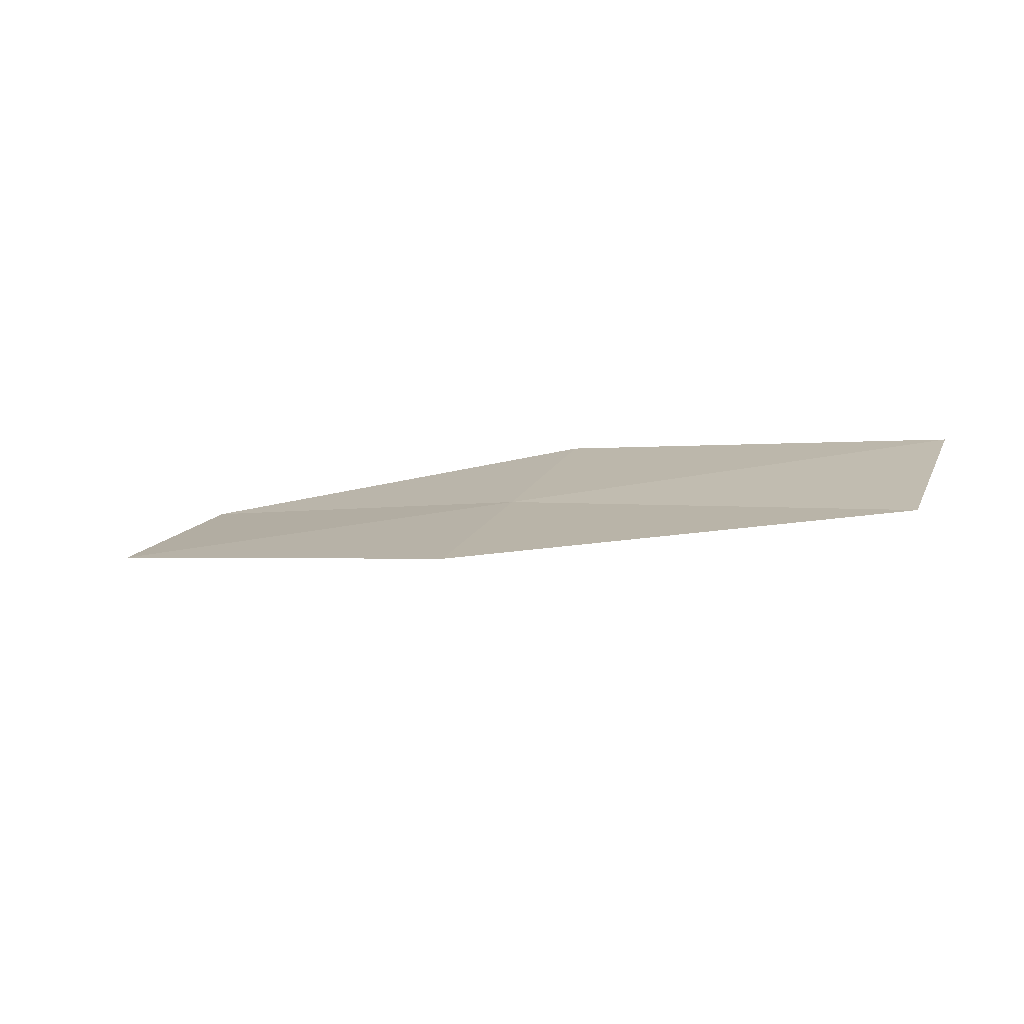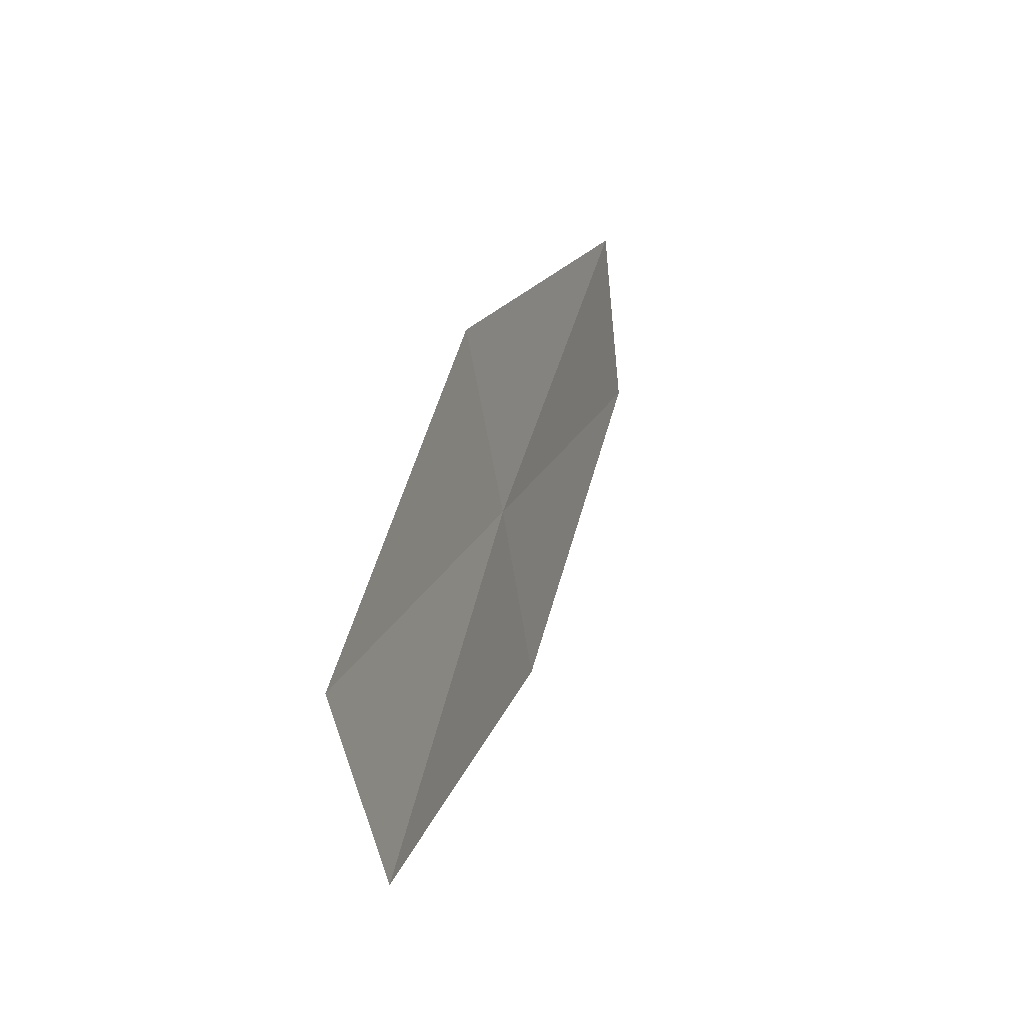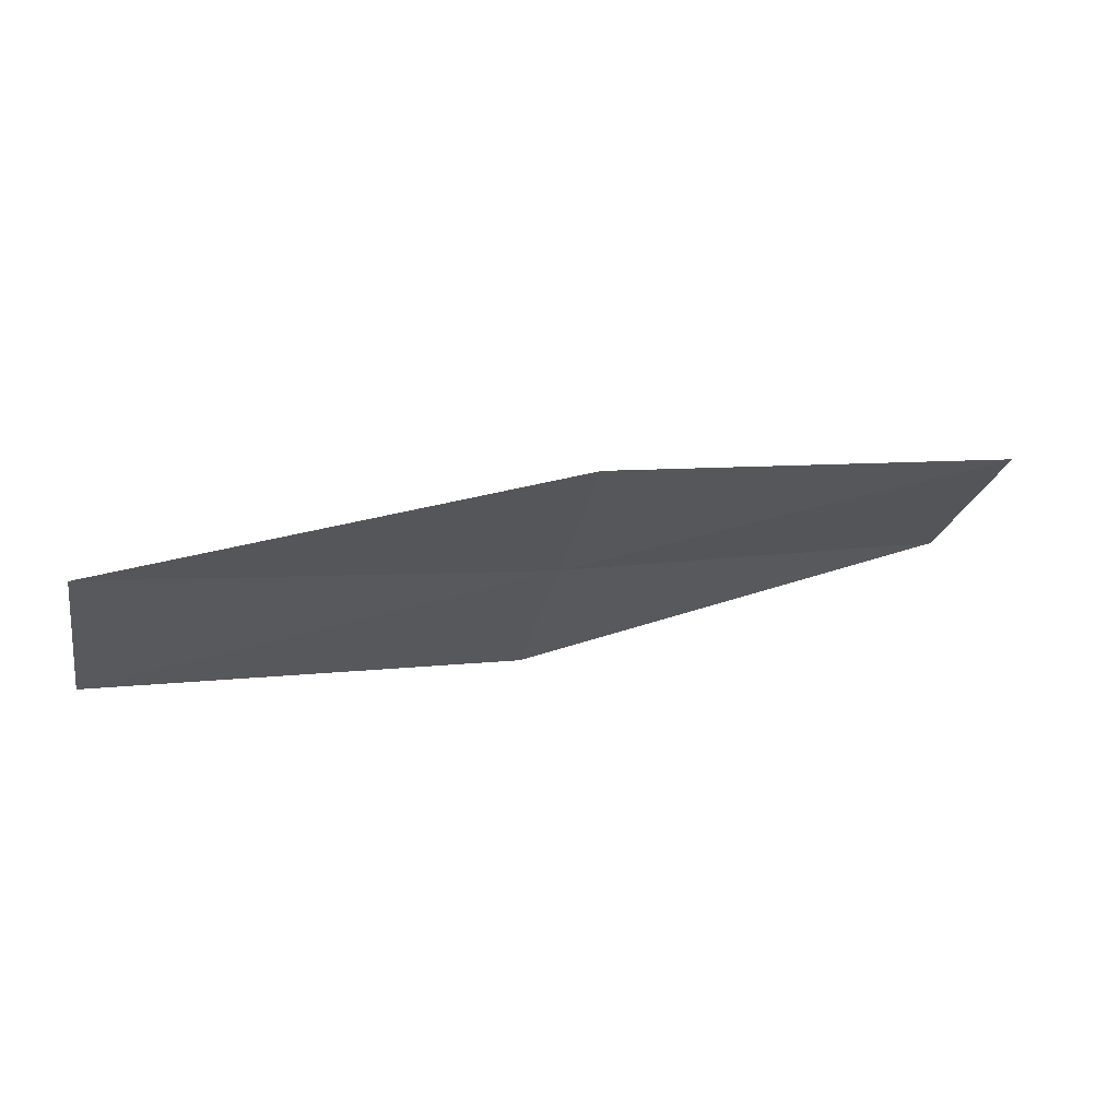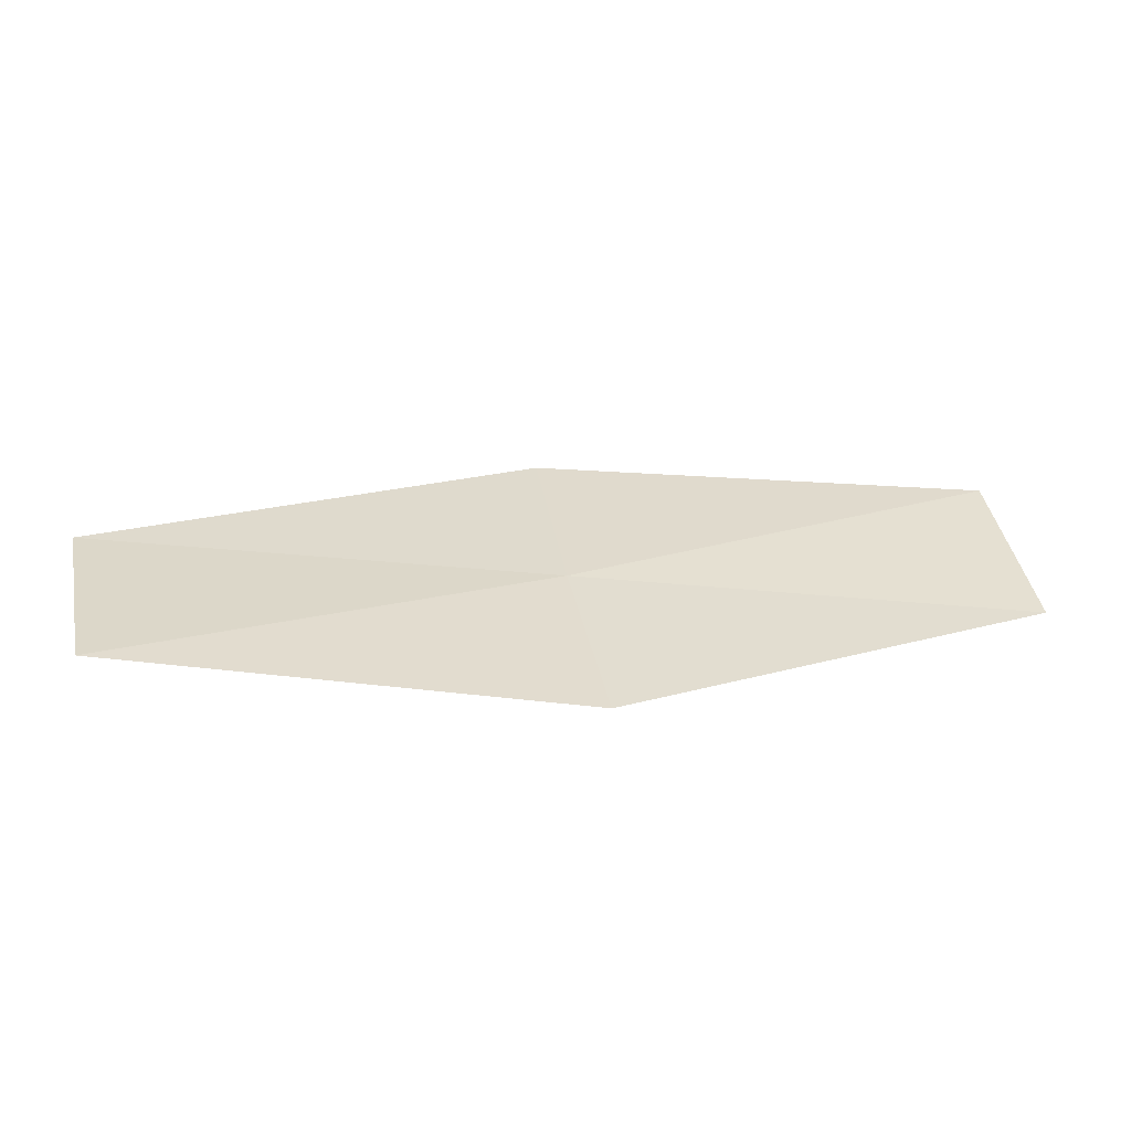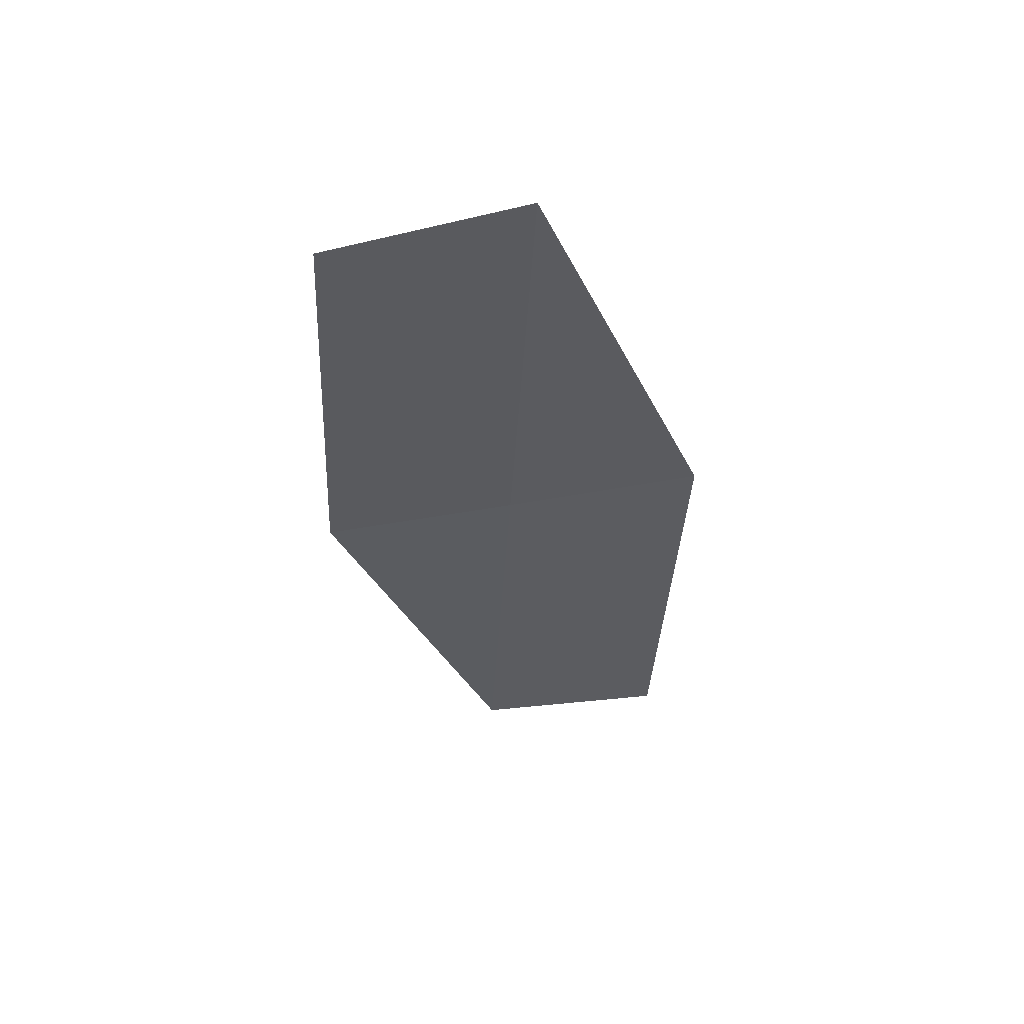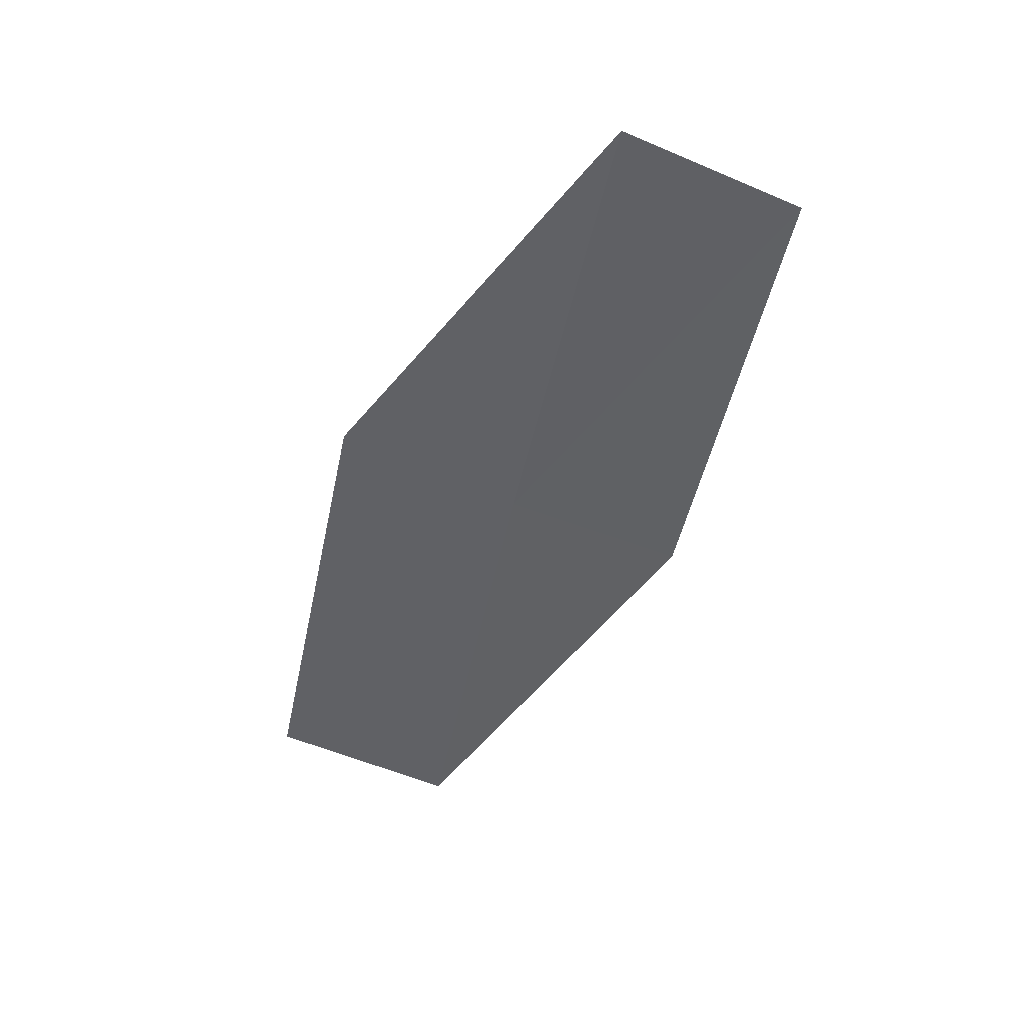
<metadata>
{"format":"obj","ext":"obj","renderer":"f3d","projection":"perspective","resolution":1024,"background":"white","views":[{"elev":23.7,"azim":10.1,"up":"+Y"},{"elev":20.0,"azim":-58.8,"up":"+Z"},{"elev":58.8,"azim":177.0,"up":"+Z"},{"elev":-49.7,"azim":7.2,"up":"+Z"},{"elev":-48.2,"azim":-93.1,"up":"+Y"},{"elev":-33.8,"azim":52.0,"up":"+Y"}]}
</metadata>
<code>
v -5.126 -16.62 20.77
v -4.648 -16.76 18.47
v 0.1568 -15.4 20.77
v -9.866 -18.16 18.47
v -10.41 -17.84 20.77
v -5.531 -16.37 23.12
v -0.2352 -15.35 23.12
f 1 2 3
f 1 4 2
f 1 5 4
f 1 7 6
f 1 6 5
f 1 3 7

</code>
